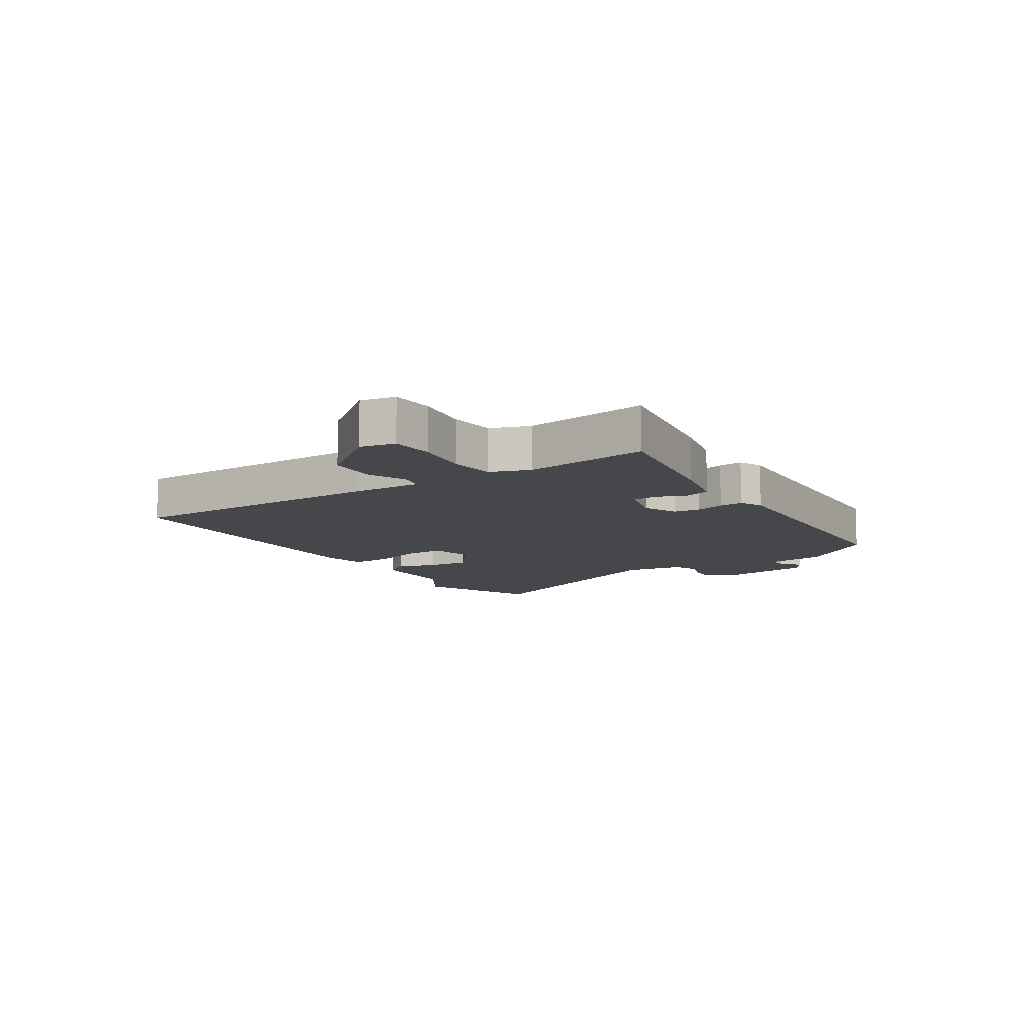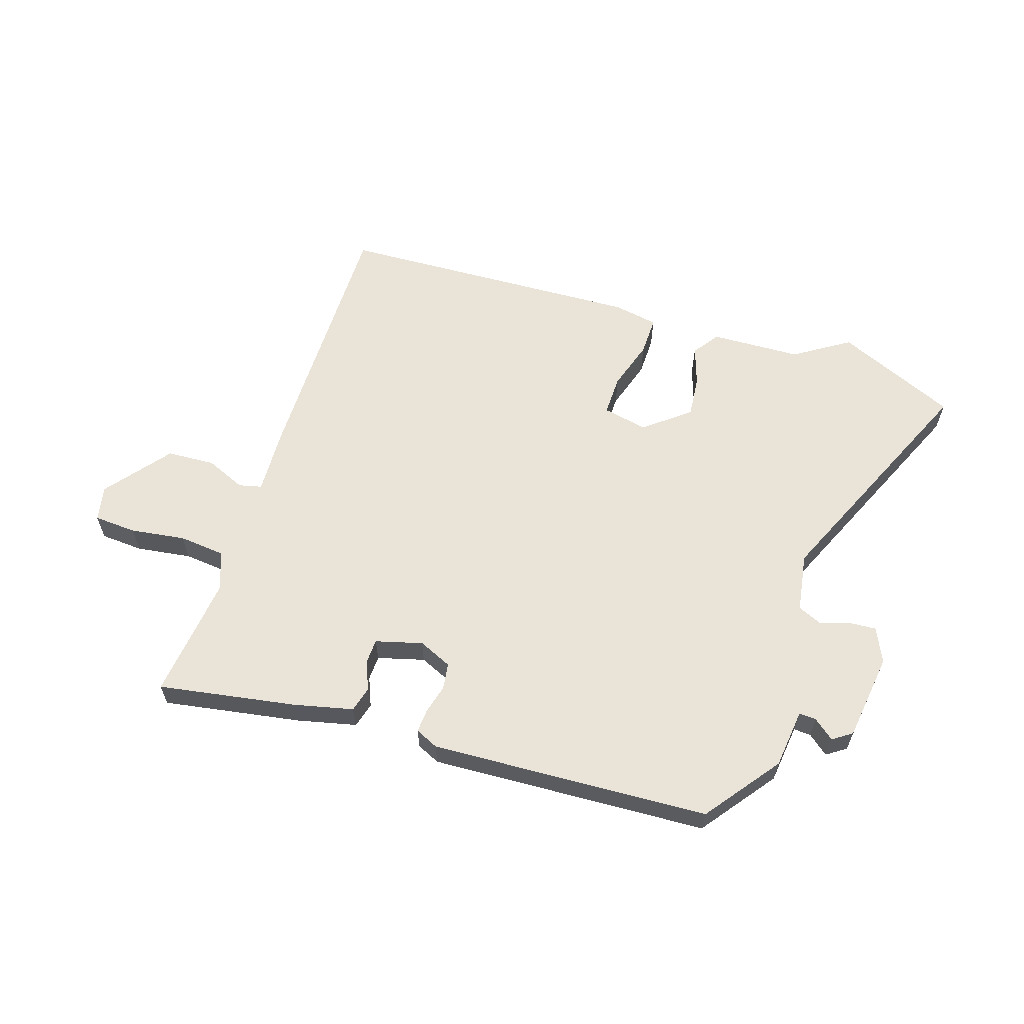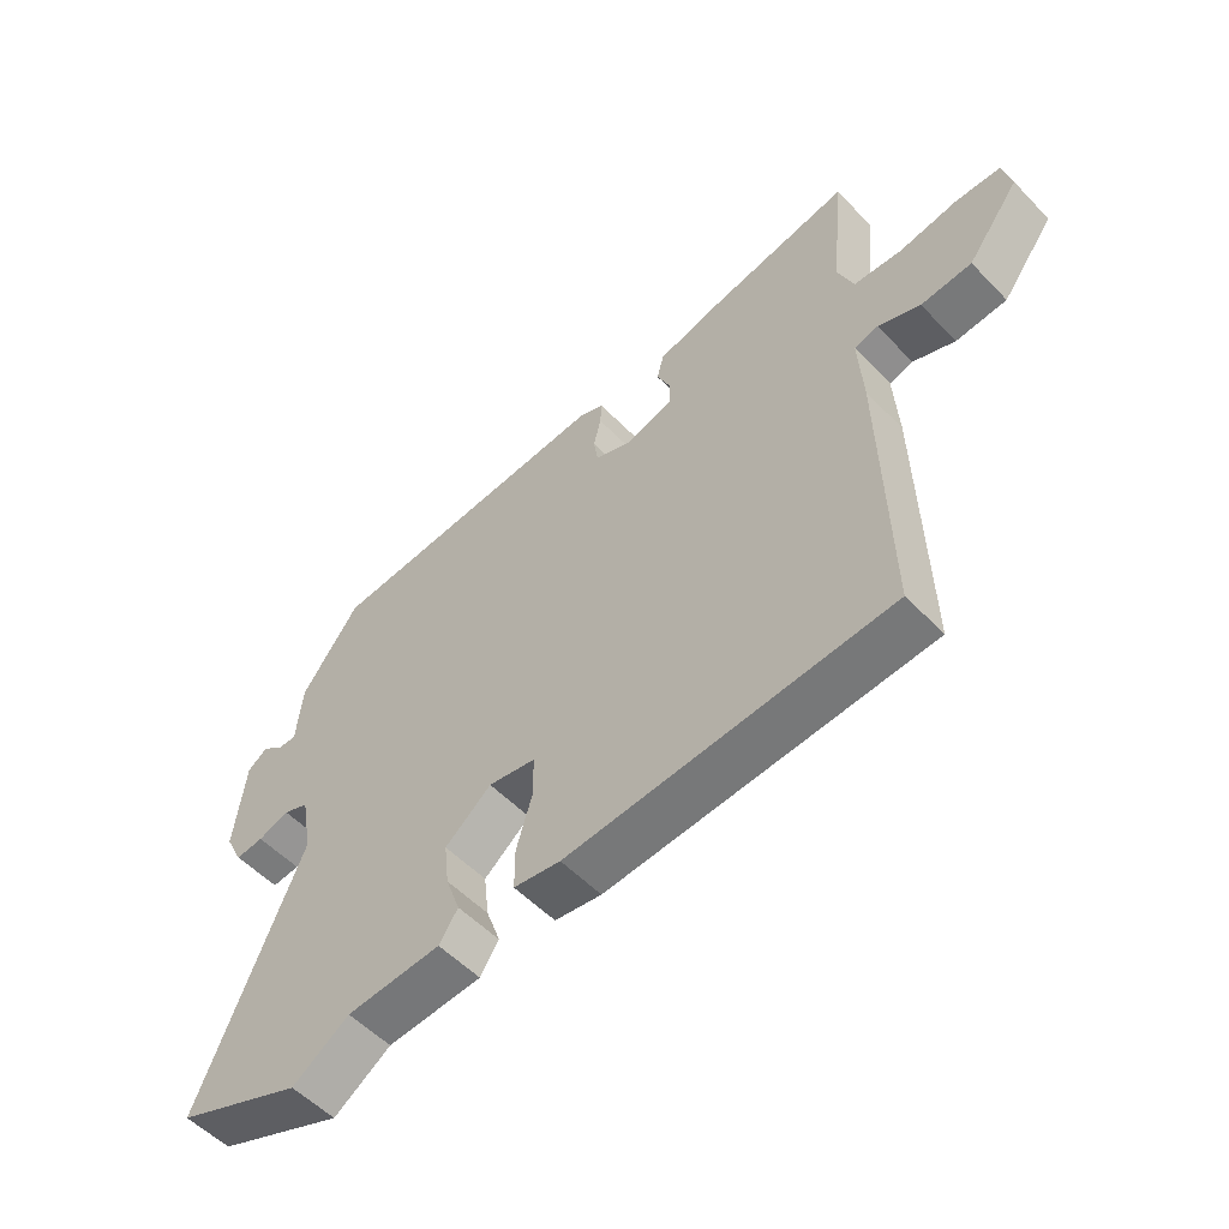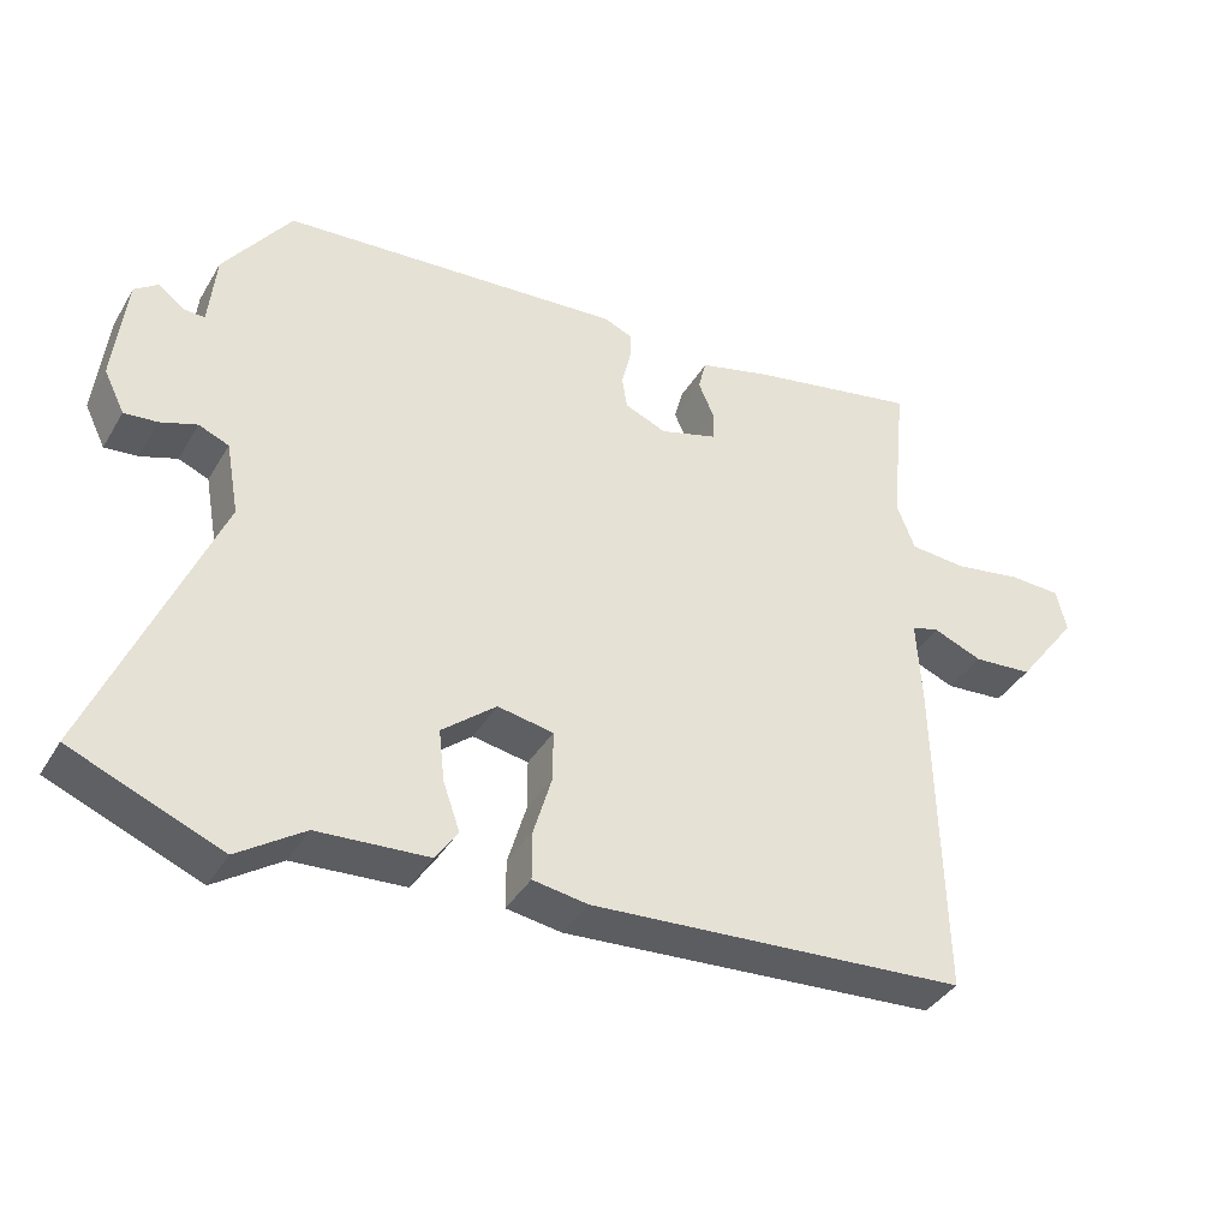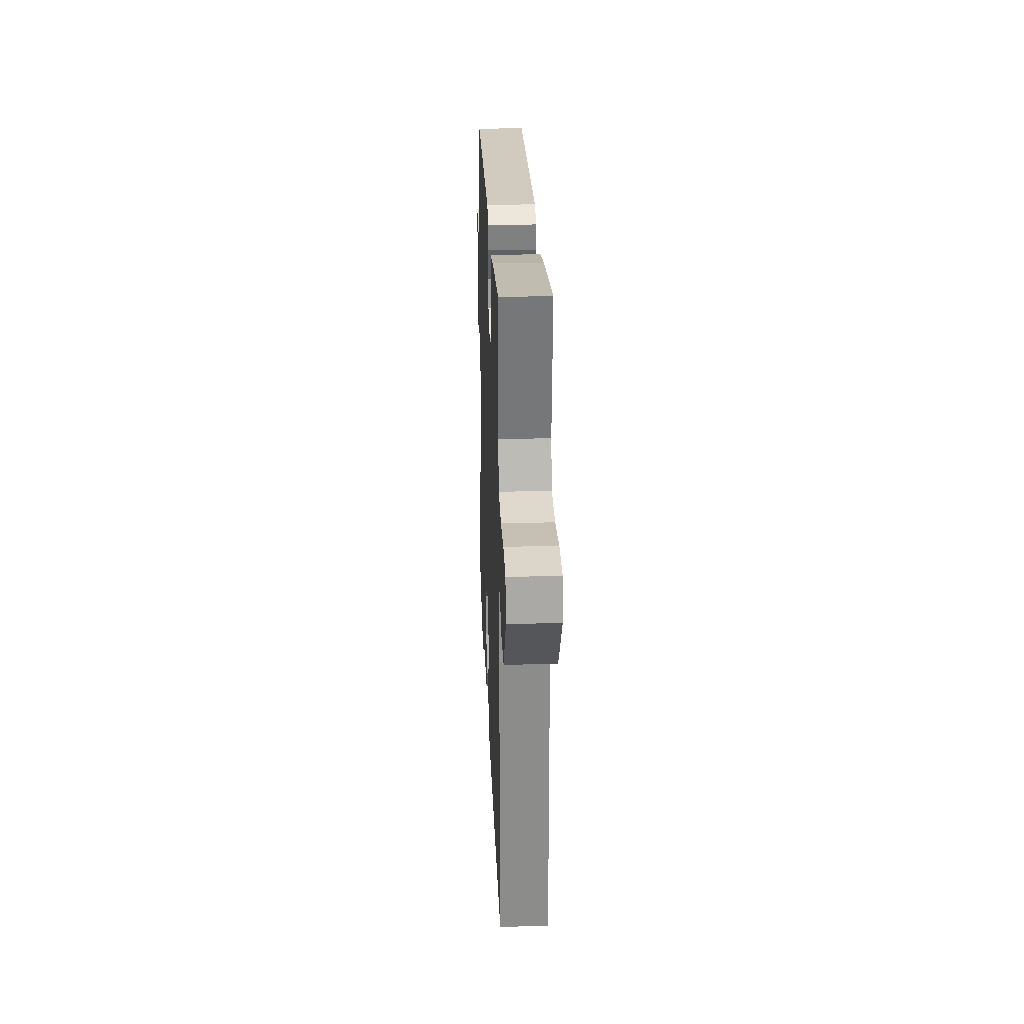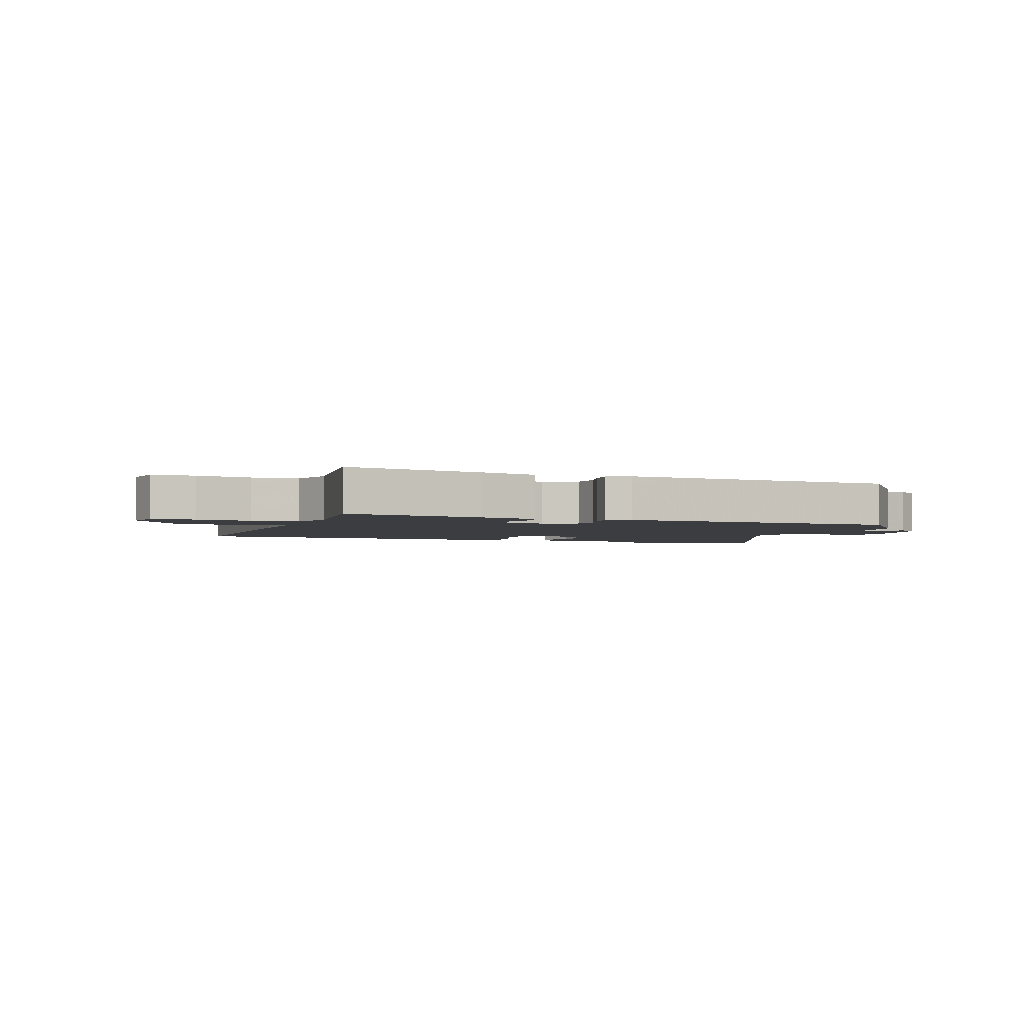
<metadata>
{"format":"obj","ext":"obj","renderer":"f3d","projection":"perspective","resolution":1024,"background":"white","views":[{"elev":-10.5,"azim":-55.7,"up":"+Y"},{"elev":61.0,"azim":19.0,"up":"+Y"},{"elev":-54.6,"azim":-137.2,"up":"+Z"},{"elev":-38.5,"azim":152.3,"up":"+Z"},{"elev":27.4,"azim":-92.2,"up":"+Z"},{"elev":-2.8,"azim":-19.2,"up":"+Y"}]}
</metadata>
<code>
v -0.526 0.07 -0.429
v -0.516 0.07 0.016
v -0.509 0.07 0.133
v -0.547 0.07 0.143
v -0.614 0.07 0.116
v -0.695 0.07 0.122
v -0.778 0.07 0.231
v -0.765 0.07 0.29
v -0.693 0.07 0.293
v -0.601 0.07 0.278
v -0.523 0.07 0.284
v -0.498 0.07 0.349
v -0.519 0.07 0.558
v -0.287 0.07 0.514
v -0.189 0.07 0.489
v -0.178 0.07 0.446
v -0.199 0.07 0.398
v -0.198 0.07 0.356
v -0.12 0.07 0.333
v -0.063 0.07 0.357
v -0.056 0.07 0.401
v -0.068 0.07 0.45
v -0.07 0.07 0.49
v -0.031 0.07 0.507
v 0.437 0.07 0.474
v 0.529 0.07 0.347
v 0.539 0.07 0.247
v 0.568 0.07 0.248
v 0.603 0.07 0.275
v 0.635 0.07 0.252
v 0.652 0.07 0.104
v 0.624 0.07 0.047
v 0.579 0.07 0.051
v 0.529 0.07 0.068
v 0.488 0.07 0.051
v 0.47 0.07 -0.048
v 0.636 0.07 -0.444
v 0.432 0.07 -0.528
v 0.341 0.07 -0.467
v 0.189 0.07 -0.458
v 0.159 0.07 -0.413
v 0.182 0.07 -0.348
v 0.19 0.07 -0.278
v 0.116 0.07 -0.217
v 0.04 0.07 -0.231
v 0.04 0.07 -0.299
v 0.065 0.07 -0.384
v 0.065 0.07 -0.45
v -0.01 0.07 -0.462
v -0.526 0 -0.429
v -0.516 0 0.016
v -0.509 0 0.133
v -0.547 0 0.143
v -0.614 0 0.116
v -0.695 0 0.122
v -0.778 0 0.231
v -0.765 0 0.29
v -0.693 0 0.293
v -0.601 0 0.278
v -0.523 0 0.284
v -0.498 0 0.349
v -0.519 0 0.558
v -0.287 0 0.514
v -0.189 0 0.489
v -0.178 0 0.446
v -0.199 0 0.398
v -0.198 0 0.356
v -0.12 0 0.333
v -0.063 0 0.357
v -0.056 0 0.401
v -0.068 0 0.45
v -0.07 0 0.49
v -0.031 0 0.507
v 0.437 0 0.474
v 0.529 0 0.347
v 0.539 0 0.247
v 0.568 0 0.248
v 0.603 0 0.275
v 0.635 0 0.252
v 0.652 0 0.104
v 0.624 0 0.047
v 0.579 0 0.051
v 0.529 0 0.068
v 0.488 0 0.051
v 0.47 0 -0.048
v 0.636 0 -0.444
v 0.432 0 -0.528
v 0.341 0 -0.467
v 0.189 0 -0.458
v 0.159 0 -0.413
v 0.182 0 -0.348
v 0.19 0 -0.278
v 0.116 0 -0.217
v 0.04 0 -0.231
v 0.04 0 -0.299
v 0.065 0 -0.384
v 0.065 0 -0.45
v -0.01 0 -0.462
f 46 47 48 49
f 45 46 49 1
f 39 40 41 42
f 39 42 43
f 36 37 38 39
f 35 36 39 43
f 31 32 33 34
f 29 30 31 34
f 28 29 34 35
f 27 28 35 43
f 21 22 23 24
f 20 21 24 25
f 19 20 25 26
f 14 15 16 17
f 12 13 14 17
f 11 12 17 18
f 7 8 9 10
f 7 10 11
f 4 5 6 7
f 3 4 7 11
f 45 1 2 3
f 44 45 3 11
f 19 26 27 43
f 19 43 44
f 11 18 19 44
f 98 97 96 95
f 50 98 95 94
f 91 90 89 88
f 92 91 88
f 88 87 86 85
f 92 88 85 84
f 83 82 81 80
f 83 80 79 78
f 84 83 78 77
f 92 84 77 76
f 73 72 71 70
f 74 73 70 69
f 75 74 69 68
f 66 65 64 63
f 66 63 62 61
f 67 66 61 60
f 59 58 57 56
f 60 59 56
f 56 55 54 53
f 60 56 53 52
f 52 51 50 94
f 60 52 94 93
f 92 76 75 68
f 93 92 68
f 93 68 67 60
f 1 50 51 2
f 2 51 52 3
f 3 52 53 4
f 4 53 54 5
f 5 54 55 6
f 6 55 56 7
f 7 56 57 8
f 8 57 58 9
f 9 58 59 10
f 10 59 60 11
f 11 60 61 12
f 12 61 62 13
f 13 62 63 14
f 14 63 64 15
f 15 64 65 16
f 16 65 66 17
f 17 66 67 18
f 18 67 68 19
f 19 68 69 20
f 20 69 70 21
f 21 70 71 22
f 22 71 72 23
f 23 72 73 24
f 24 73 74 25
f 25 74 75 26
f 26 75 76 27
f 27 76 77 28
f 28 77 78 29
f 29 78 79 30
f 30 79 80 31
f 31 80 81 32
f 32 81 82 33
f 33 82 83 34
f 34 83 84 35
f 35 84 85 36
f 36 85 86 37
f 37 86 87 38
f 38 87 88 39
f 39 88 89 40
f 40 89 90 41
f 41 90 91 42
f 42 91 92 43
f 43 92 93 44
f 44 93 94 45
f 45 94 95 46
f 46 95 96 47
f 47 96 97 48
f 48 97 98 49
f 49 98 50 1

</code>
